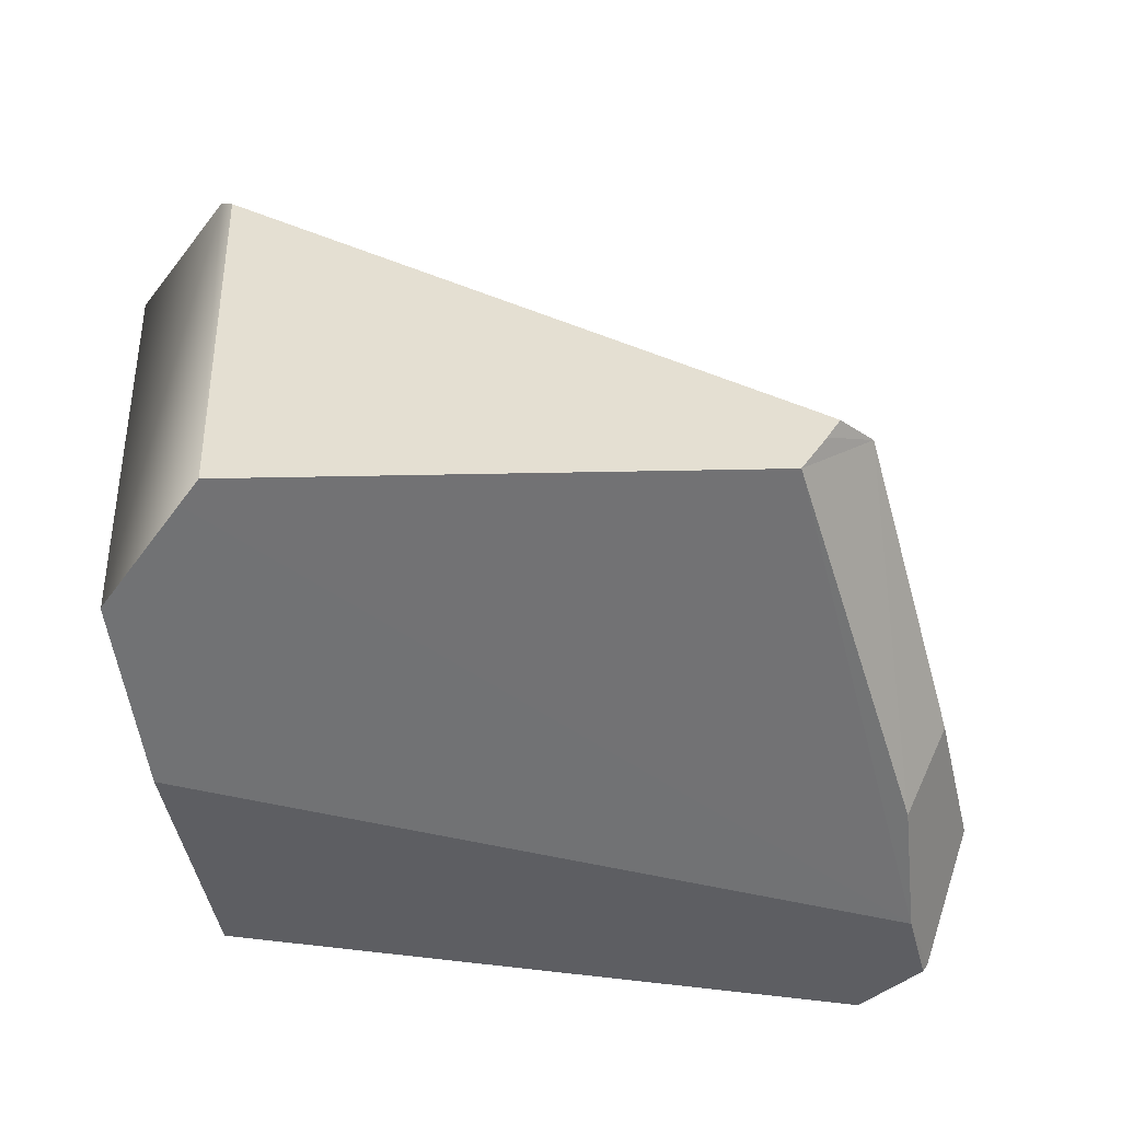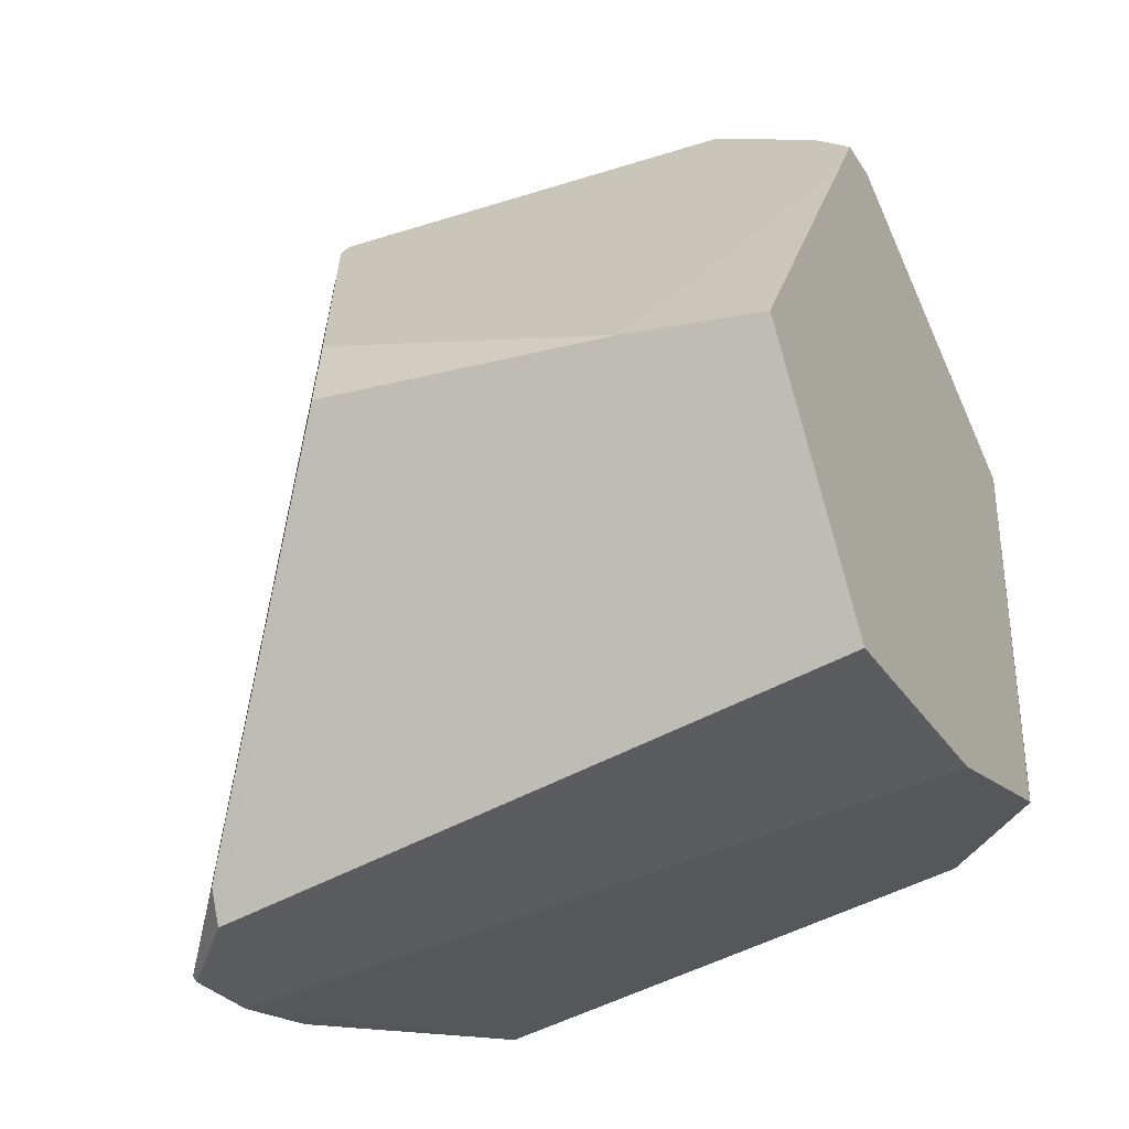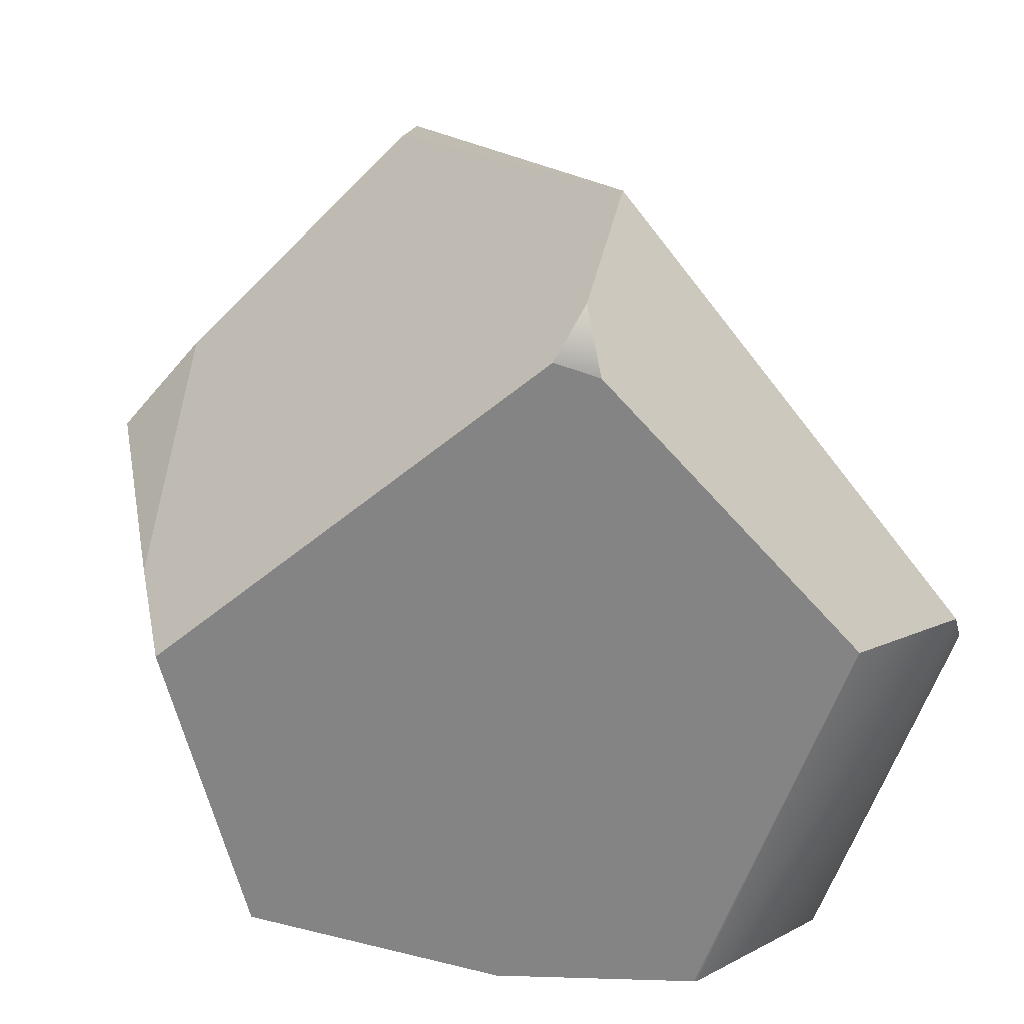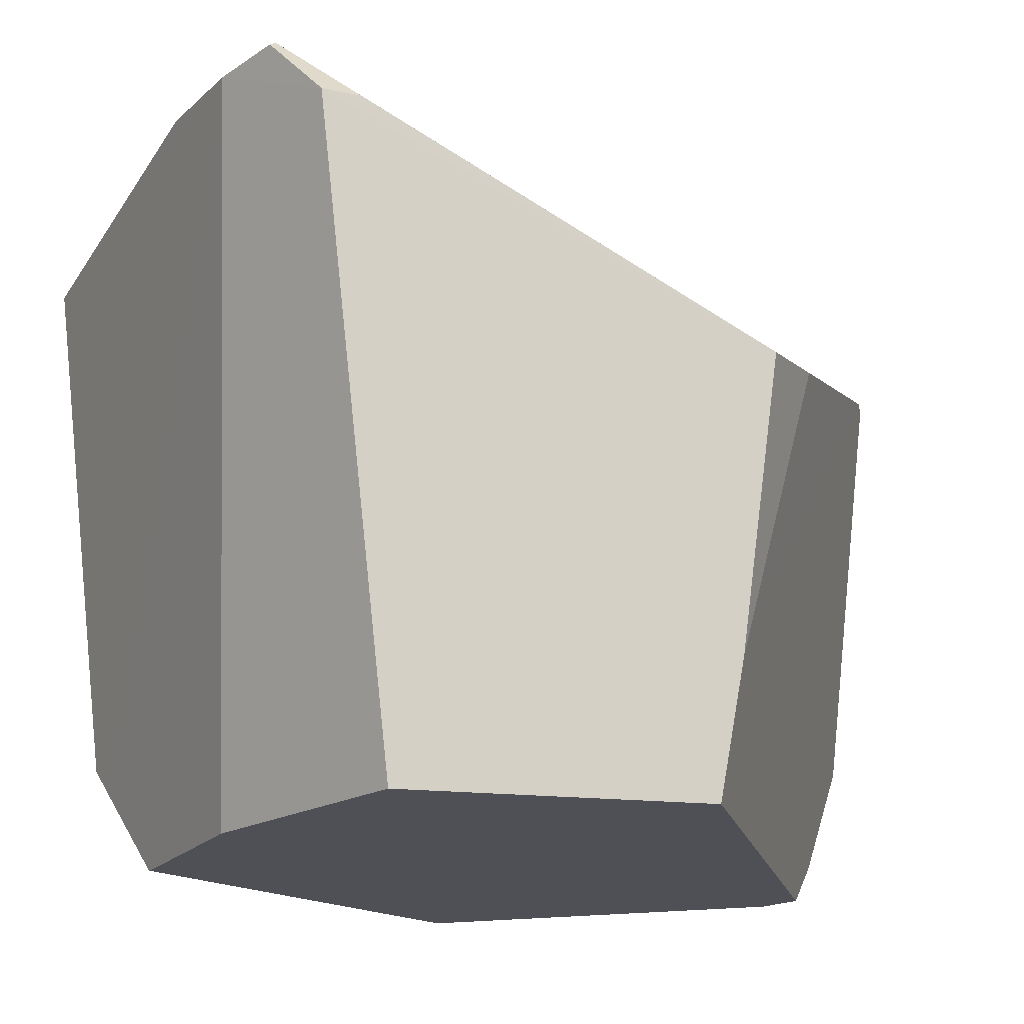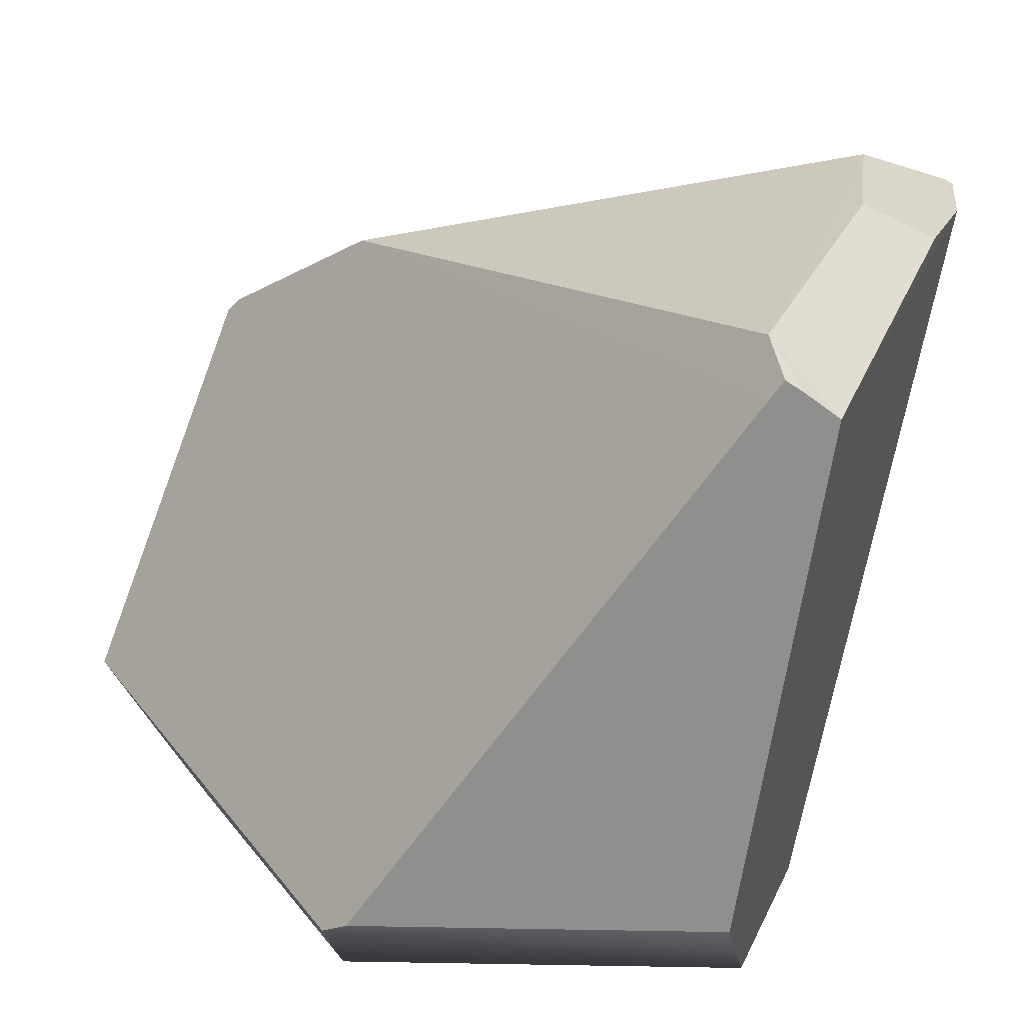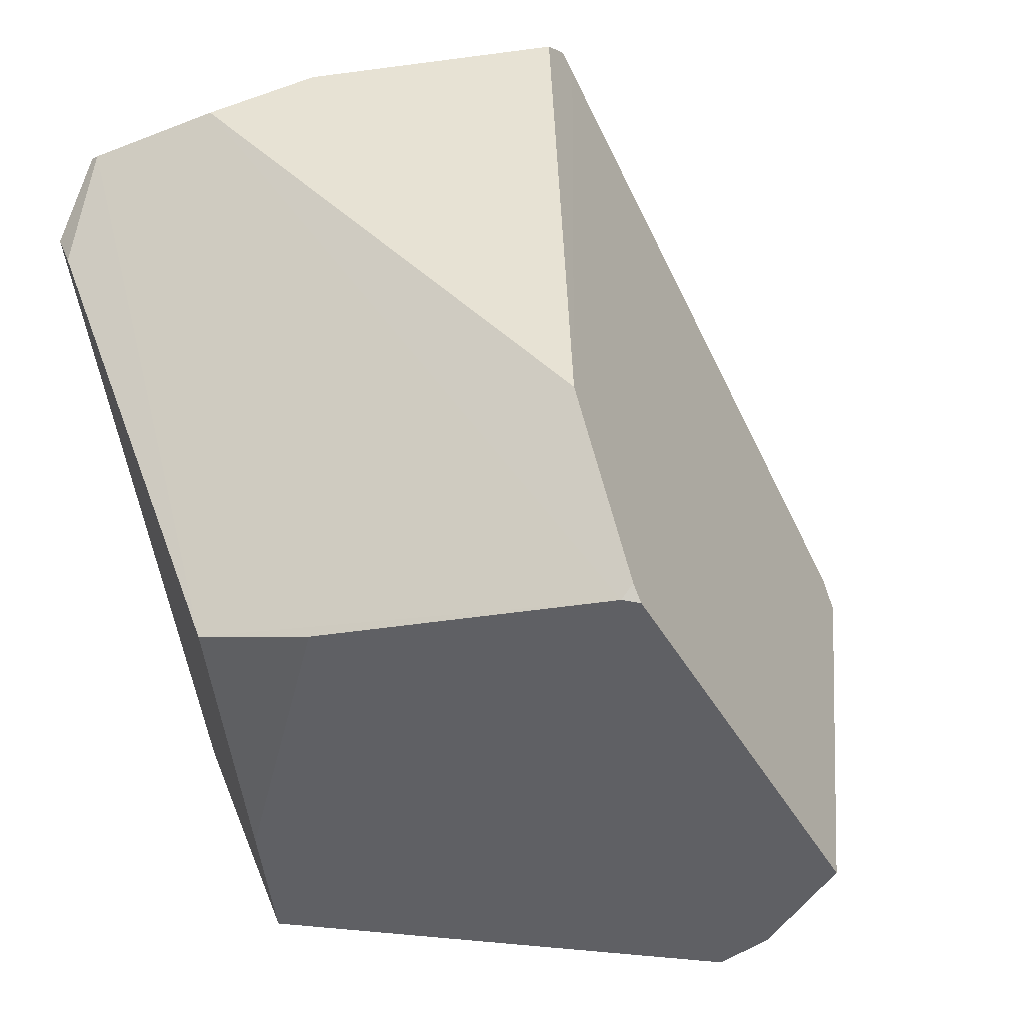
<metadata>
{"format":"obj","ext":"obj","renderer":"f3d","projection":"perspective","resolution":1024,"background":"white","views":[{"elev":-41.4,"azim":-79.5,"up":"+Y"},{"elev":-35.5,"azim":118.0,"up":"+Y"},{"elev":-61.3,"azim":160.2,"up":"+Z"},{"elev":-19.4,"azim":44.8,"up":"+Z"},{"elev":24.7,"azim":-88.3,"up":"+Z"},{"elev":32.9,"azim":128.1,"up":"+Z"}]}
</metadata>
<code>
o 立方体_cell.016
v 0.1609 0.8649 -0.2734
v 0.2483 0.3817 0.5103
v -0.5355 -0.2682 0.6423
v 0.4267 0.6445 0.314
v 0.419 0.6233 0.3372
v 0.154 -0.6244 0.6051
v -0.04174 -0.5638 0.6222
v 0.3843 -0.6143 0.502
v 0.278 -0.6314 0.6123
v 0.1549 -0.4635 0.7011
v -0.08088 -0.4413 0.6911
v 0.6503 0.02568 -0.3171
v 0.6676 0.1903 0.1879
v 0.4429 0.6191 0.318
v 0.738 0.01933 0.1522
v 0.4174 -0.562 0.496
v 0.2776 -0.619 0.6203
v -0.3896 -0.2803 -0.5384
v -0.3953 -0.2786 -0.5374
v -0.08539 -0.3772 -0.5384
v -0.5645 -0.25 -0.3683
v -0.6064 -0.2428 -0.3263
v -0.6064 -0.3718 0.5418
v -0.6064 0.3501 -0.3163
v -0.6064 0.3571 -0.3263
v -0.5772 0.3981 -0.3555
v 0.1817 0.7553 -0.4659
v 0.134 0.6828 -0.5384
v -0.5372 0.3954 -0.3955
v 0.006092 0.6109 -0.5384
v -0.3944 0.3855 -0.5384
v -0.6064 -0.2666 0.5685
v 0.3129 -0.3977 -0.5384
v 0.3228 -0.3982 -0.5384
v -0.6064 -0.3194 0.5808
v -0.6064 -0.2895 0.601
v 0.2783 0.5648 -0.5384
v 0.2081 0.6828 -0.5384
v 0.6021 0.01993 -0.5384
v 0.3806 -0.3117 -0.5384
v -0.6064 -0.3194 0.5808
v -0.6064 -0.2895 0.601
v -0.3896 -0.2803 -0.5384
v -0.3953 -0.2786 -0.5374
v -0.08539 -0.3772 -0.5384
v -0.5645 -0.25 -0.3683
v -0.6064 0.3501 -0.3163
v -0.6064 0.3571 -0.3263
v -0.5772 0.3981 -0.3555
v 0.1817 0.7553 -0.4659
v 0.134 0.6828 -0.5384
v -0.5372 0.3954 -0.3955
v 0.006092 0.6109 -0.5384
v -0.3944 0.3855 -0.5384
v -0.6064 -0.3718 0.5418
v -0.6064 -0.2428 -0.3263
v 0.2783 0.5648 -0.5384
v 0.2081 0.6828 -0.5384
v 0.6021 0.01993 -0.5384
v 0.3806 -0.3117 -0.5384
v 0.3228 -0.3982 -0.5384
v -0.6064 -0.2666 0.5685
v 0.3129 -0.3977 -0.5384
f 19 49 54
f 36 24 22
f 27 38 28
f 34 54 37
f 19 21 22
f 22 25 49
f 49 52 54
f 54 18 19
f 19 22 49
f 23 35 36
f 36 32 24
f 24 25 22
f 22 23 36
f 39 40 34
f 34 33 20
f 20 18 54
f 54 30 28
f 28 38 37
f 37 39 34
f 34 20 54
f 54 28 37
f 43 6 46
f 55 46 6
f 26 50 53
f 31 29 53
f 2 47 62
f 6 45 63
f 9 17 6
f 17 7 6
f 7 55 6
f 8 63 61
f 8 9 6
f 3 55 7
f 3 42 41
f 62 3 2
f 14 5 2
f 3 10 2
f 10 14 2
f 5 4 1
f 4 14 1
f 14 12 1
f 50 12 57
f 57 12 59
f 59 12 60
f 8 60 12
f 8 17 9
f 8 16 17
f 16 15 17
f 15 14 17
f 14 10 17
f 10 7 17
f 10 11 7
f 11 3 7
f 12 15 8
f 15 16 8
f 11 10 3
f 4 5 14
f 15 13 14
f 13 12 14
f 13 15 12
f 1 48 2
f 46 44 43
f 43 45 6
f 55 56 46
f 53 29 26
f 26 1 50
f 50 51 53
f 8 6 63
f 3 41 55
f 62 42 3
f 57 58 50
f 50 1 12
f 8 61 60
f 2 5 1
f 1 26 48
f 48 47 2

</code>
